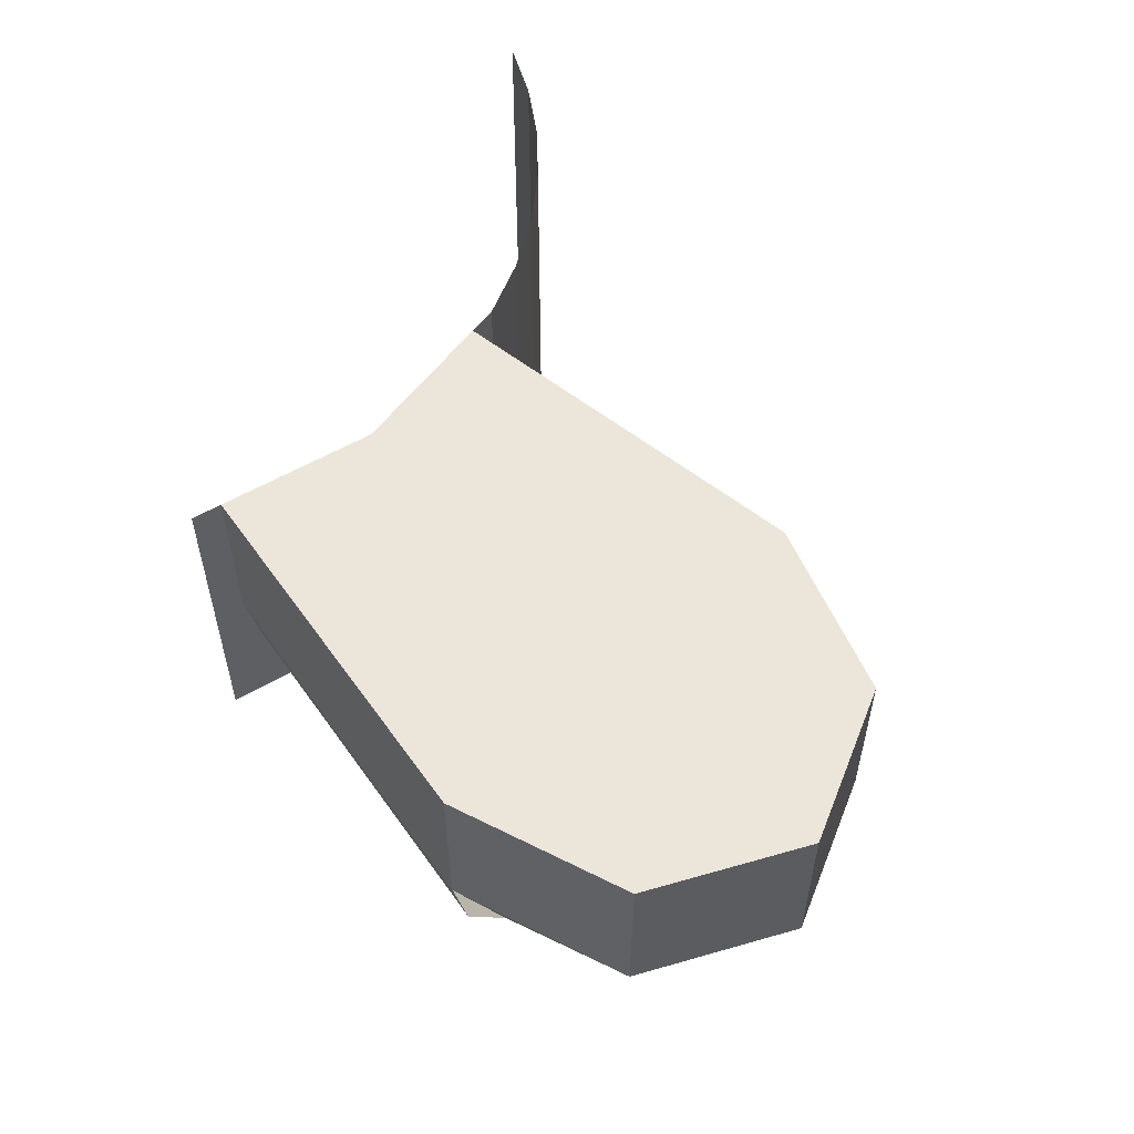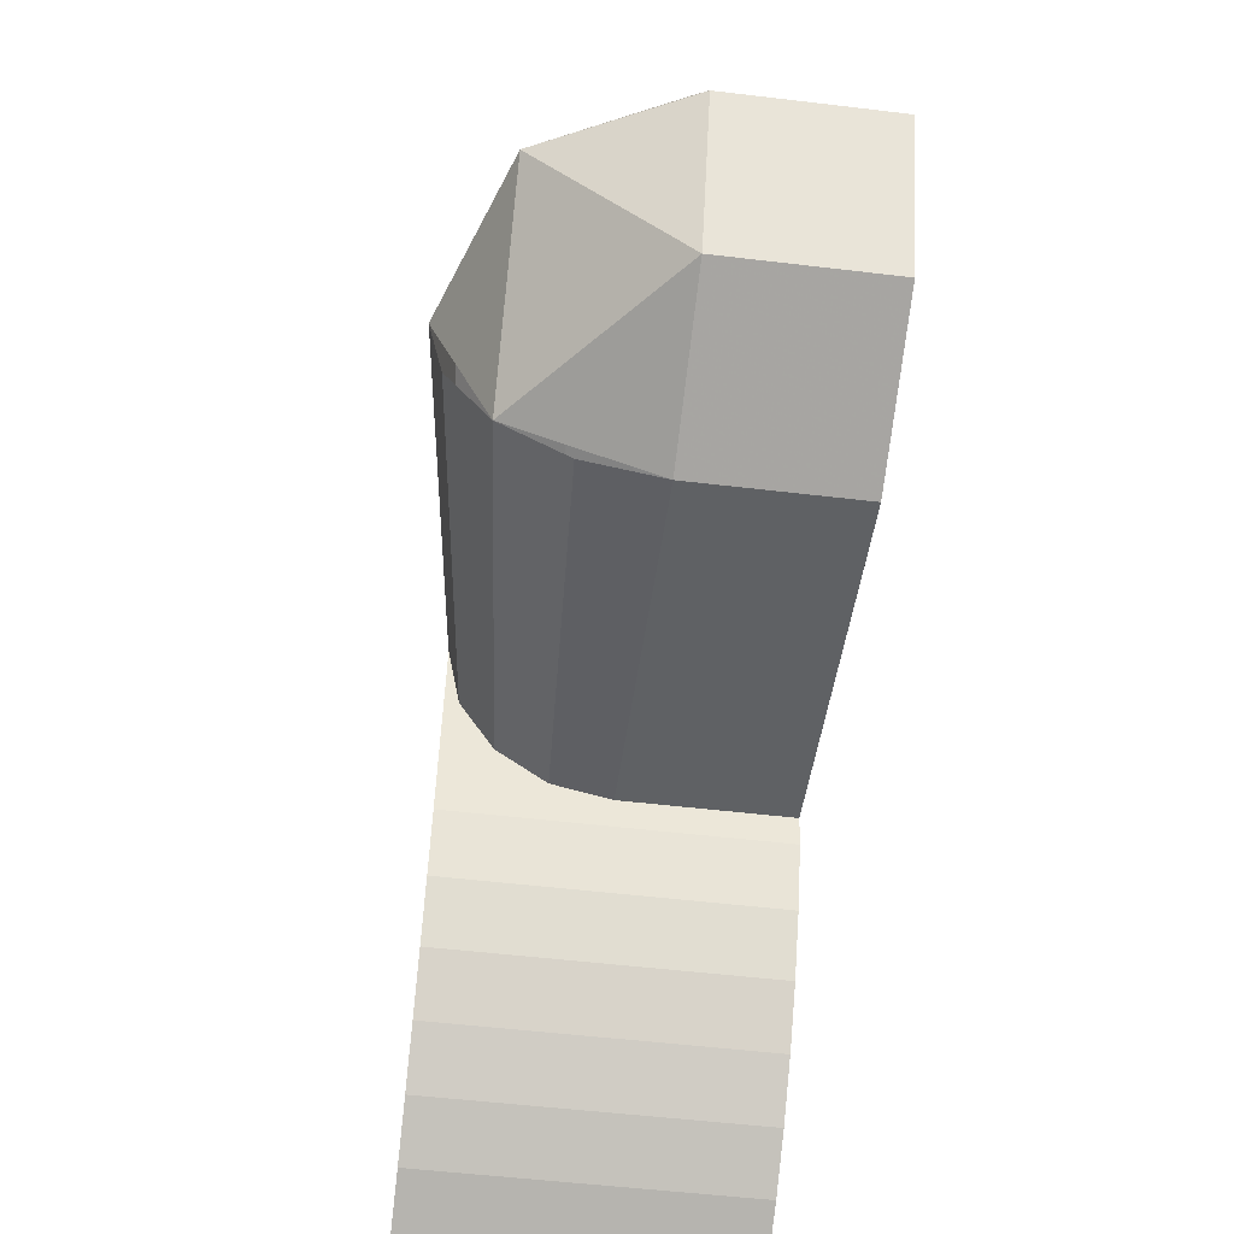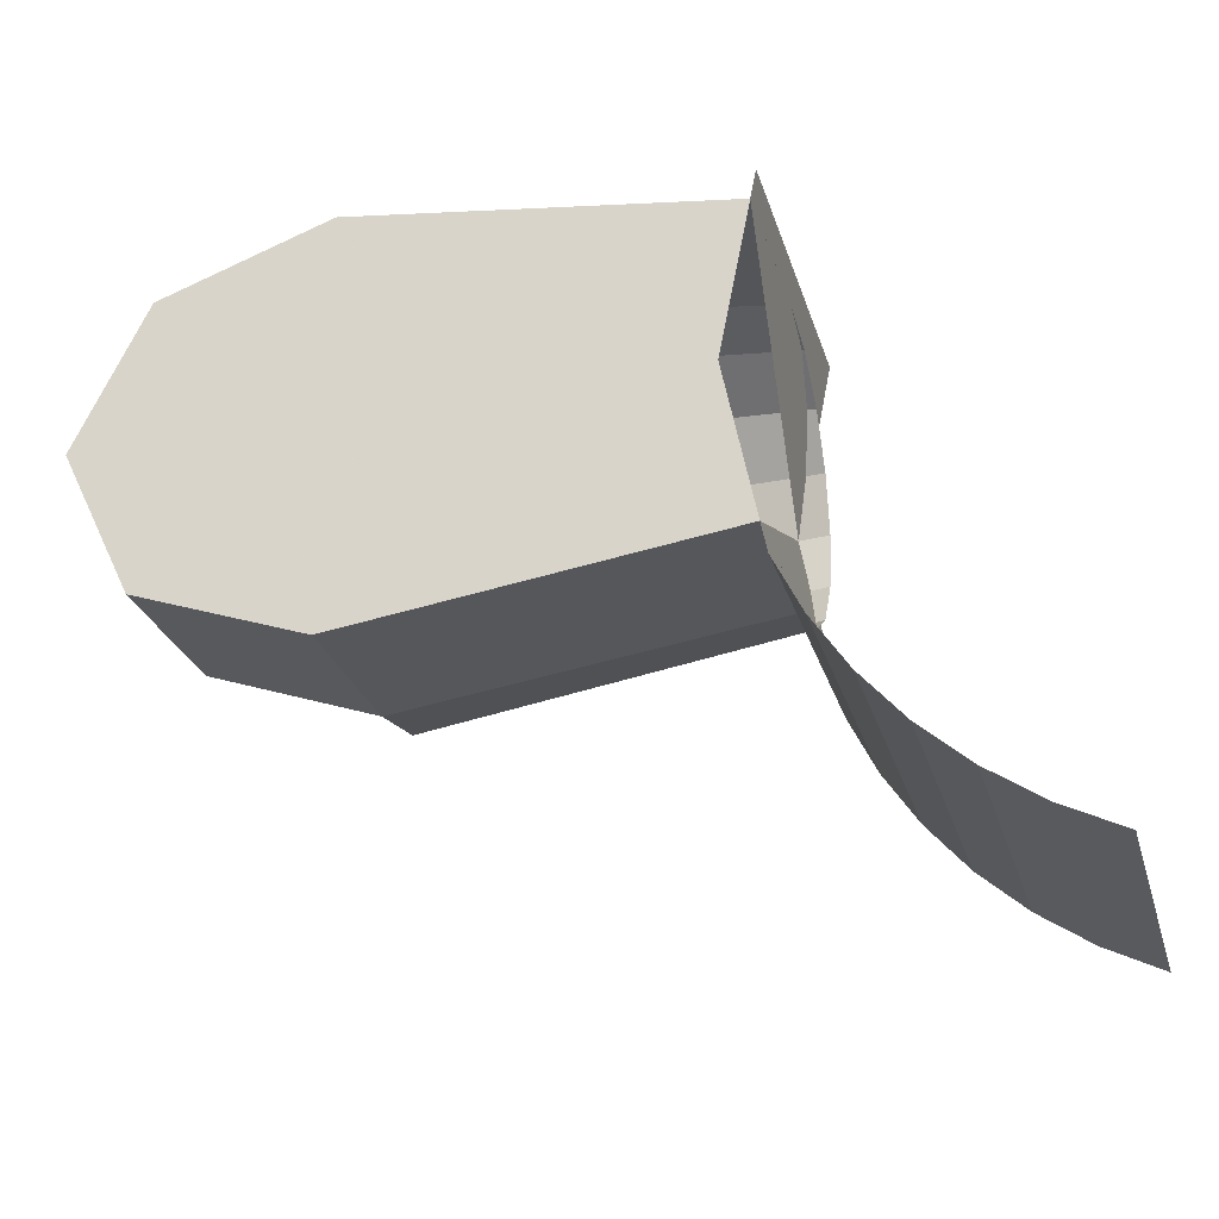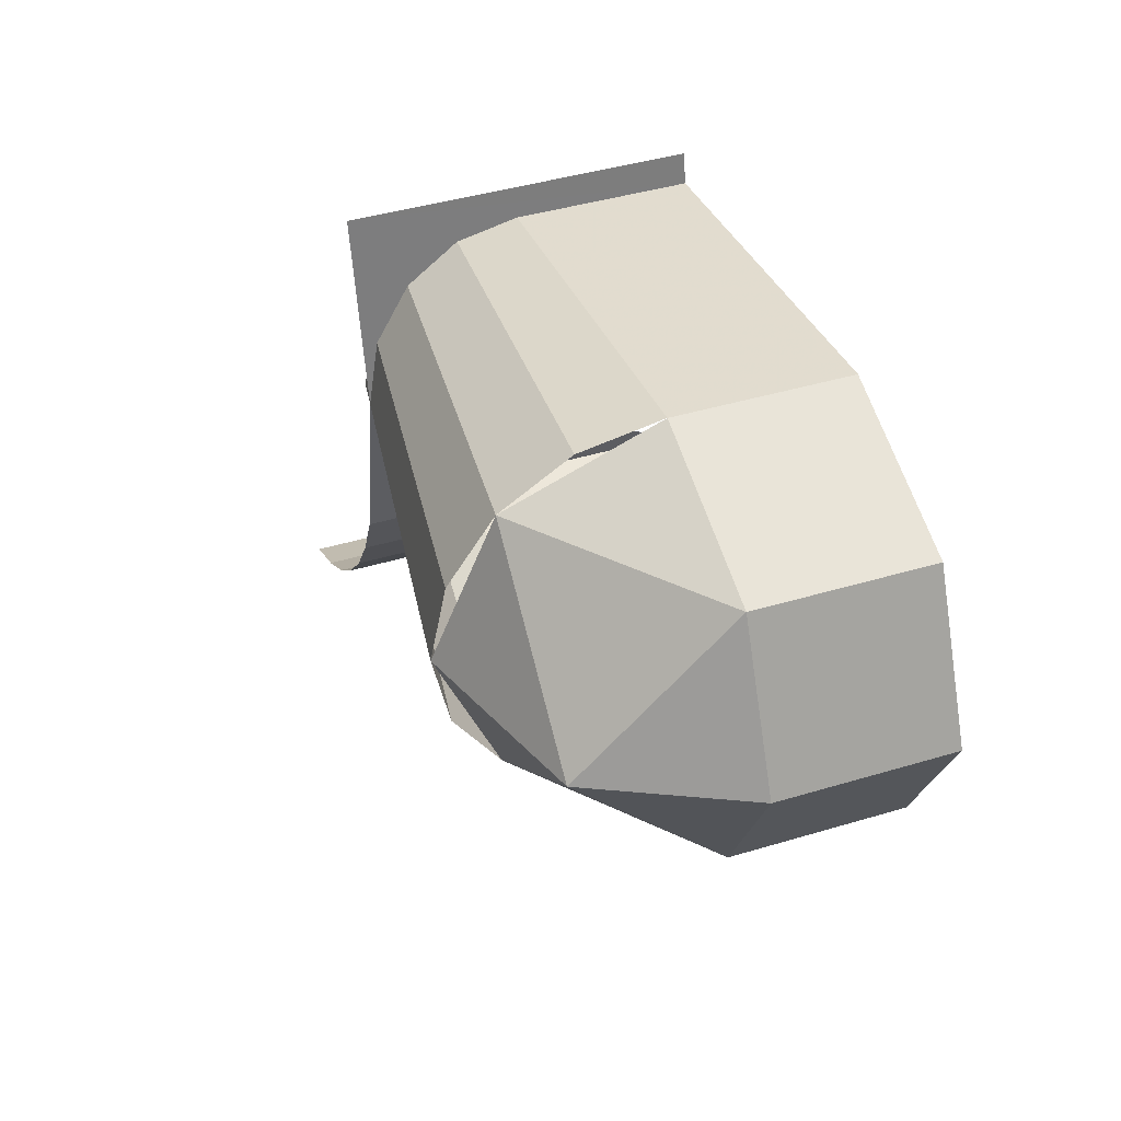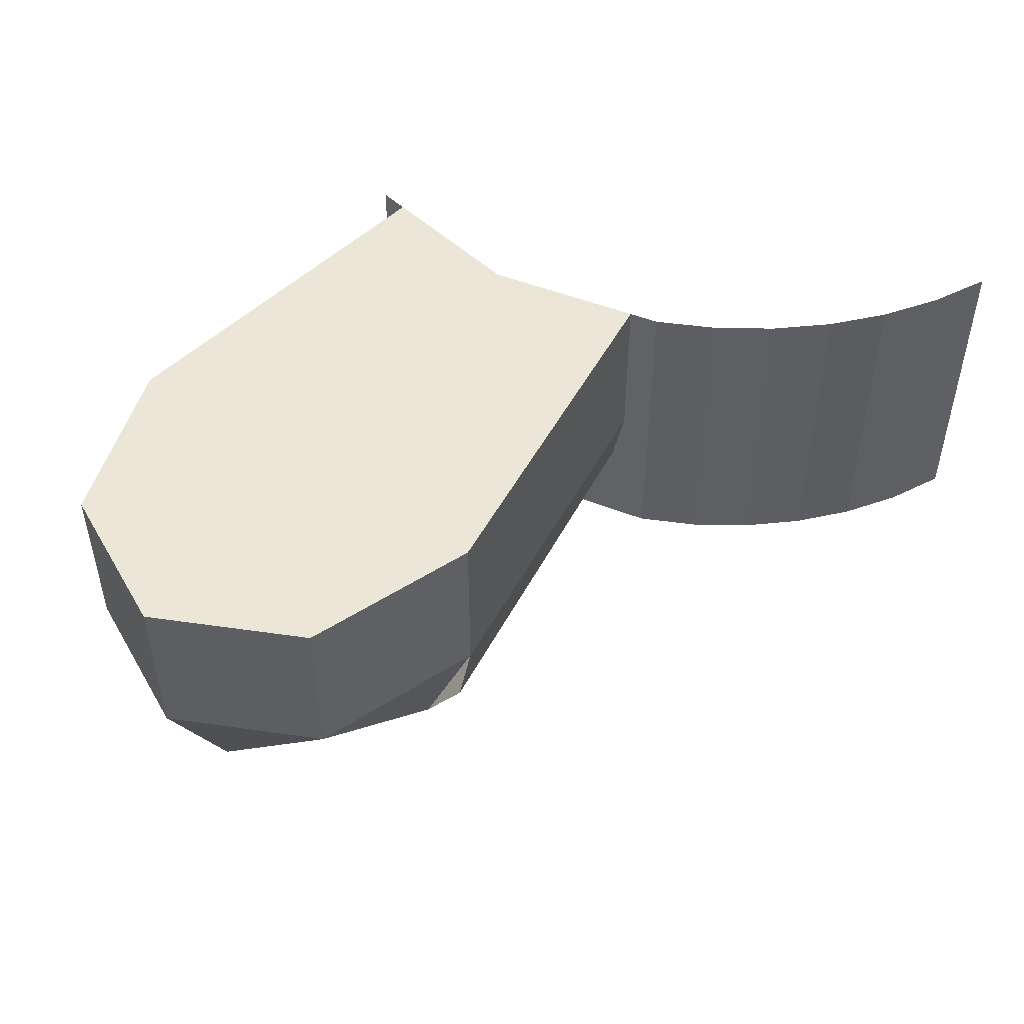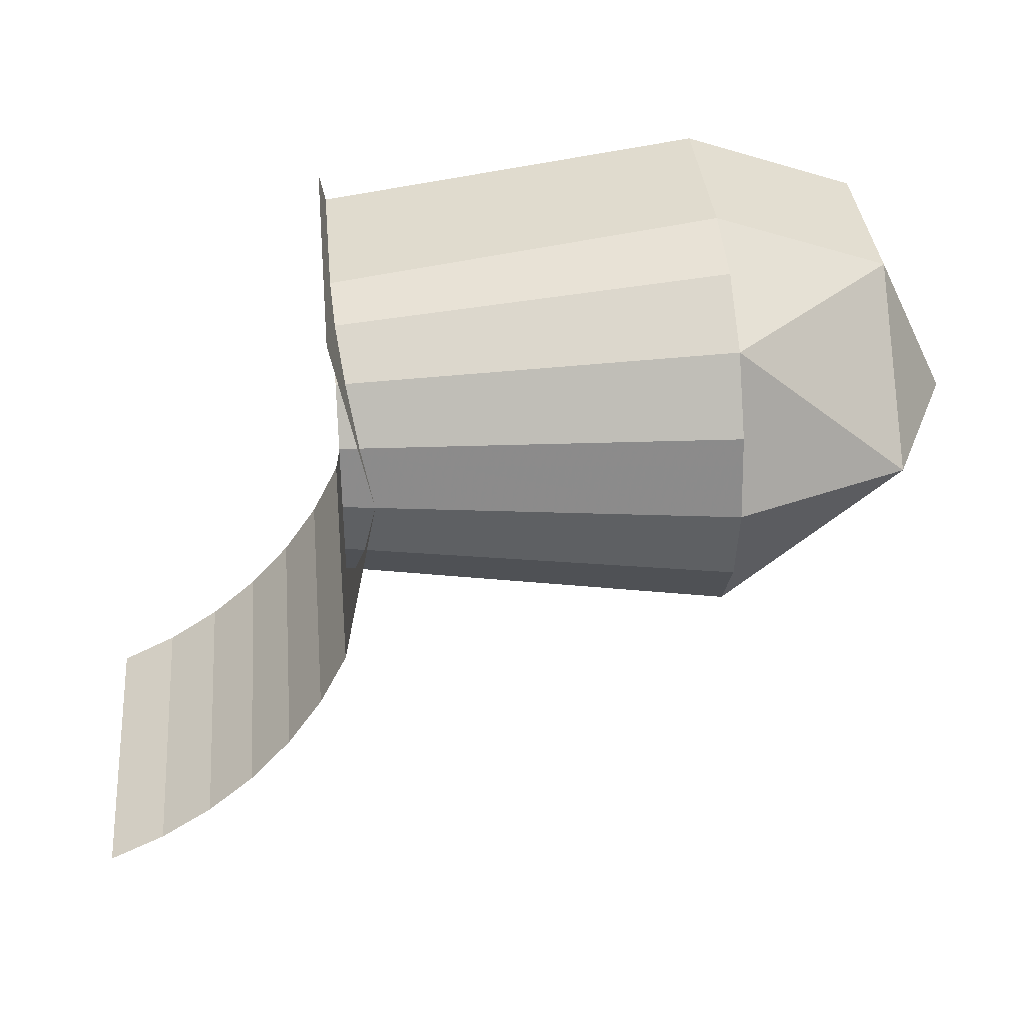
<metadata>
{"format":"obj","ext":"obj","renderer":"f3d","projection":"perspective","resolution":1024,"background":"white","views":[{"elev":55.9,"azim":47.4,"up":"+Y"},{"elev":-54.3,"azim":82.8,"up":"+Z"},{"elev":-26.7,"azim":-164.6,"up":"+Z"},{"elev":43.0,"azim":70.4,"up":"+Z"},{"elev":49.1,"azim":124.9,"up":"+Y"},{"elev":36.9,"azim":-5.4,"up":"+Z"}]}
</metadata>
<code>
v 0.48 0 -0.12
v 0.2621 0 -0.09
v 0.28 0 0
v 0.48 0 0.12
v 0.48 0 -0.12
v 0.28 0 0
v 0.2621 0 0.09
v 0.579 0 -0.08485
v 0.62 0 0
v 0.579 0 0.08485
v 0.579 0 -0.08485
v 0.579 0 0.08485
v 0.48 0 0.12
v 0.48 0 -0.12
v 0.579 0 -0.08485
v 0.48 0 -0.12
v 0.48 -0.09728 -0.12
v 0.579 -0.09728 -0.08485
v 0.62 0 0
v 0.579 0 -0.08485
v 0.579 -0.09728 -0.08485
v 0.62 -0.09728 0
v 0.579 0 0.08485
v 0.62 0 0
v 0.62 -0.09728 0
v 0.579 -0.09728 0.08485
v 0.48 0 0.12
v 0.579 0 0.08485
v 0.579 -0.09728 0.08485
v 0.48 -0.09728 0.12
v 0.48 -0.09728 -0.12
v 0.48 -0.1821 -0.08485
v 0.579 -0.09728 -0.08485
v 0.579 -0.1821 0
v 0.62 -0.09728 0
v 0.579 -0.09728 -0.08485
v 0.48 -0.1821 -0.08485
v 0.579 -0.1821 0
v 0.579 -0.09728 -0.08485
v 0.48 -0.2173 0
v 0.579 -0.1821 0
v 0.48 -0.1821 -0.08485
v 0.48 -0.09728 0.12
v 0.48 -0.1821 0.08485
v 0.579 -0.09728 0.08485
v 0.579 -0.1821 0
v 0.62 -0.09728 0
v 0.579 -0.09728 0.08485
v 0.48 -0.1821 0.08485
v 0.579 -0.1821 0
v 0.579 -0.09728 0.08485
v 0.48 -0.2173 0
v 0.579 -0.1821 0
v 0.48 -0.1821 0.08485
v 0.2621 -0.09728 -0.09
v 0.2621 0 -0.09
v 0.48 0 -0.12
v 0.48 -0.09728 -0.12
v 0.2621 -0.09728 0.09
v 0.2621 -0.1317 0.08315
v 0.48 -0.1432 0.1109
v 0.48 -0.09728 0.12
v 0.2621 -0.1317 0.08315
v 0.2621 -0.1609 0.06364
v 0.48 -0.1821 0.08485
v 0.48 -0.1432 0.1109
v 0.2621 -0.1609 0.06364
v 0.2621 -0.1804 0.03444
v 0.48 -0.2082 0.04592
v 0.48 -0.1821 0.08485
v 0.2621 -0.1804 0.03444
v 0.2621 -0.1873 0
v 0.48 -0.2173 0
v 0.48 -0.2082 0.04592
v 0.2621 -0.1873 0
v 0.2621 -0.1804 -0.03444
v 0.48 -0.2082 -0.04592
v 0.48 -0.2173 0
v 0.2621 -0.1804 -0.03444
v 0.2621 -0.1609 -0.06364
v 0.48 -0.1821 -0.08485
v 0.48 -0.2082 -0.04592
v 0.2621 -0.1609 -0.06364
v 0.2621 -0.1317 -0.08315
v 0.48 -0.1432 -0.1109
v 0.48 -0.1821 -0.08485
v 0.2621 -0.1317 -0.08315
v 0.2621 -0.09728 -0.09
v 0.48 -0.09728 -0.12
v 0.48 -0.1432 -0.1109
v 0.2425 -0.19 -0.14
v 0.2425 0 -0.14
v 0.2587 0 -0.1072
v 0.2587 -0.19 -0.1072
v 0.2221 -0.19 -0.1704
v 0.2221 0 -0.1704
v 0.2425 0 -0.14
v 0.2425 -0.19 -0.14
v 0.198 -0.19 -0.198
v 0.198 0 -0.198
v 0.2221 0 -0.1704
v 0.2221 -0.19 -0.1704
v 0.1704 -0.19 -0.2221
v 0.1704 0 -0.2221
v 0.198 0 -0.198
v 0.198 -0.19 -0.198
v 0.14 -0.19 -0.2425
v 0.14 0 -0.2425
v 0.1704 0 -0.2221
v 0.1704 -0.19 -0.2221
v 0.1071 -0.19 -0.2587
v 0.1071 0 -0.2587
v 0.14 0 -0.2425
v 0.14 -0.19 -0.2425
v 0.2587 -0.19 -0.1071
v 0.2587 0 -0.1071
v 0.2621 0 -0.09
v 0.28 -0.1898 0
v 0.2621 0 0.09
v 0.2587 0 0.1071
v 0.2587 -0.19 0.1071
v 0.28 -0.1898 0
v 0.2621 -0.09728 0.09
v 0.48 -0.09728 0.12
v 0.48 0 0.12
v 0.2621 0 0.09
g mesh7379177
f 1 2 3
f 4 5 6
f 6 7 4
g mesh7379179
f 8 10 9
f 11 13 12
f 13 11 14
g mesh7379181
f 15 17 16
f 17 15 18
f 19 21 20
f 21 19 22
f 23 25 24
f 25 23 26
f 27 29 28
f 29 27 30
g mesh7379184
f 31 33 32
f 34 36 35
f 37 39 38
f 40 42 41
g mesh7379186
f 43 44 45
f 46 47 48
f 49 50 51
f 52 53 54
f 55 56 57
f 57 58 55
g mesh7379189
f 59 60 61
f 61 62 59
f 63 64 65
f 65 66 63
f 67 68 69
f 69 70 67
f 71 72 73
f 73 74 71
f 75 76 77
f 77 78 75
f 79 80 81
f 81 82 79
f 83 84 85
f 85 86 83
f 87 88 89
f 89 90 87
g mesh7379191
f 91 92 93
f 93 94 91
f 95 96 97
f 97 98 95
f 99 100 101
f 101 102 99
f 103 104 105
f 105 106 103
f 107 108 109
f 109 110 107
f 111 112 113
f 113 114 111
f 115 116 117
f 117 118 115
f 119 120 121
f 121 122 119
f 123 124 125
f 125 126 123

</code>
